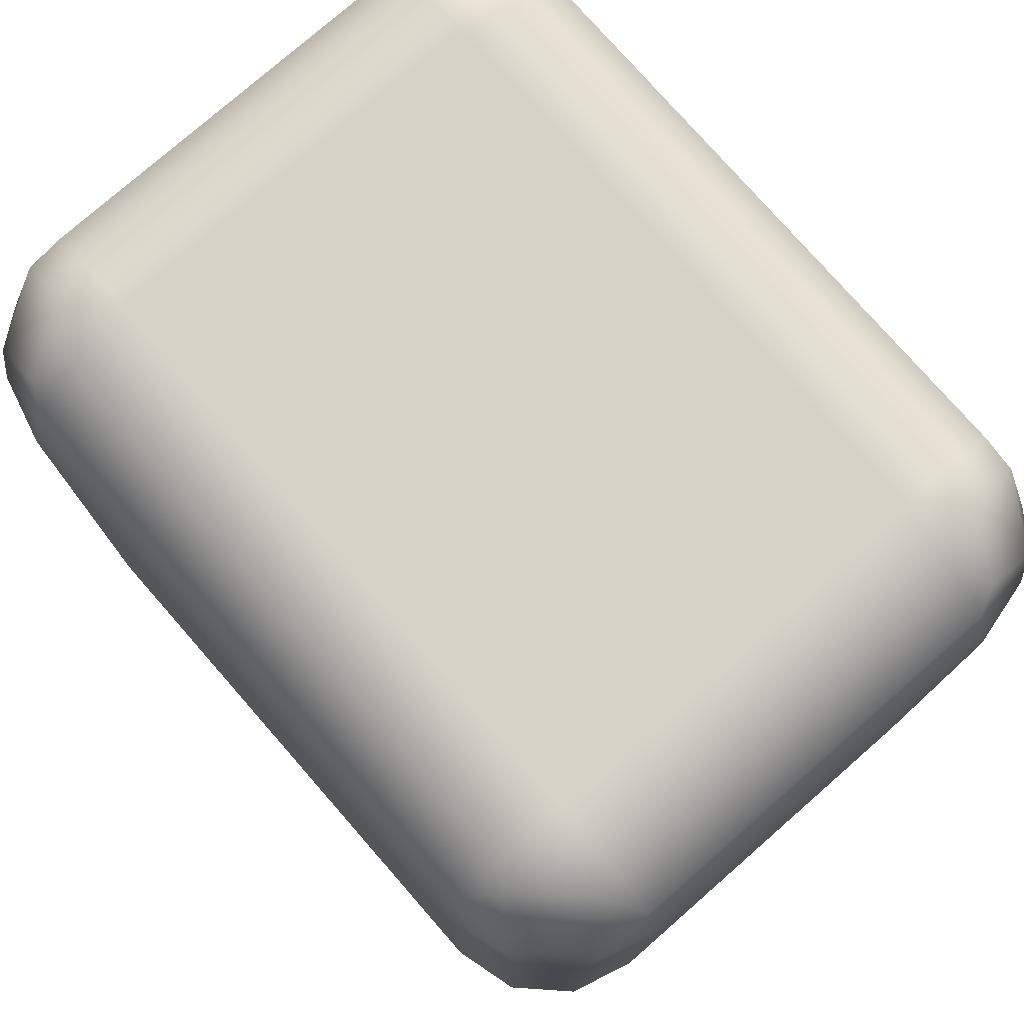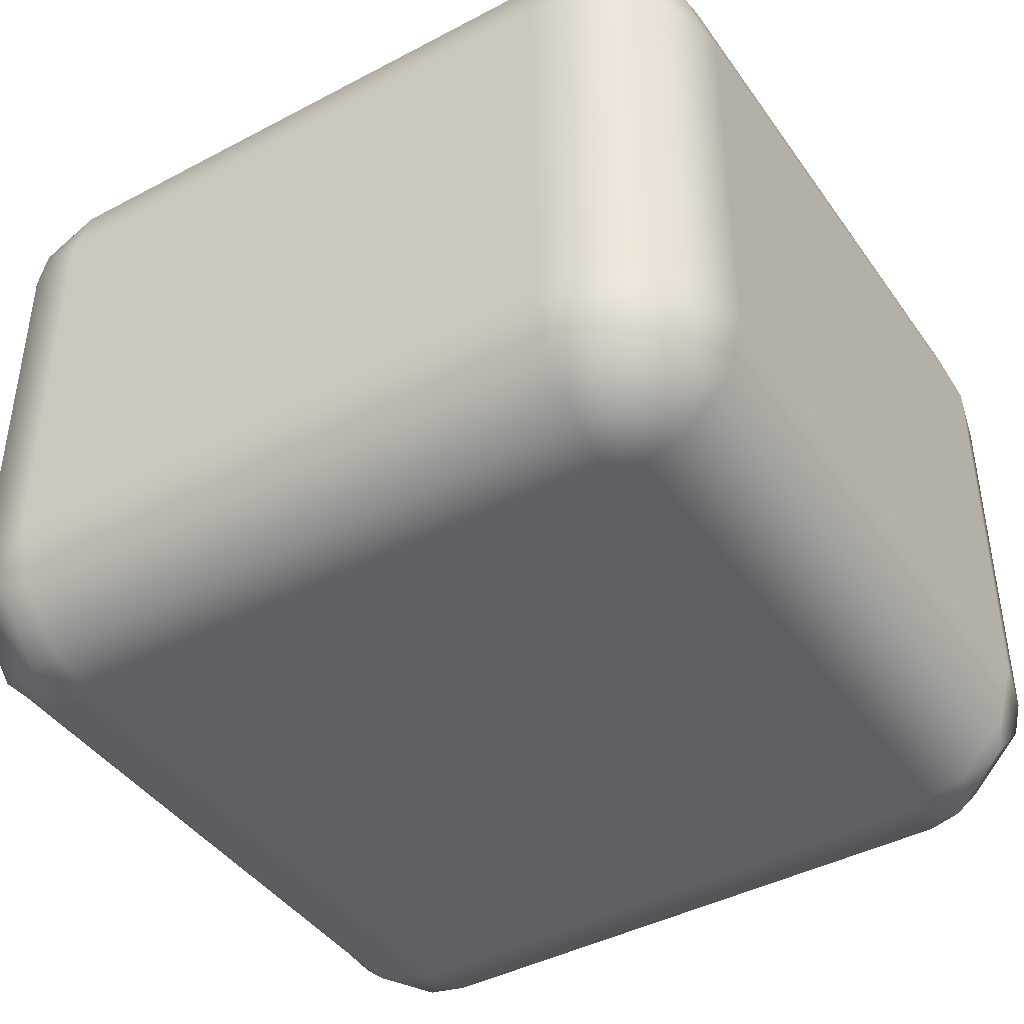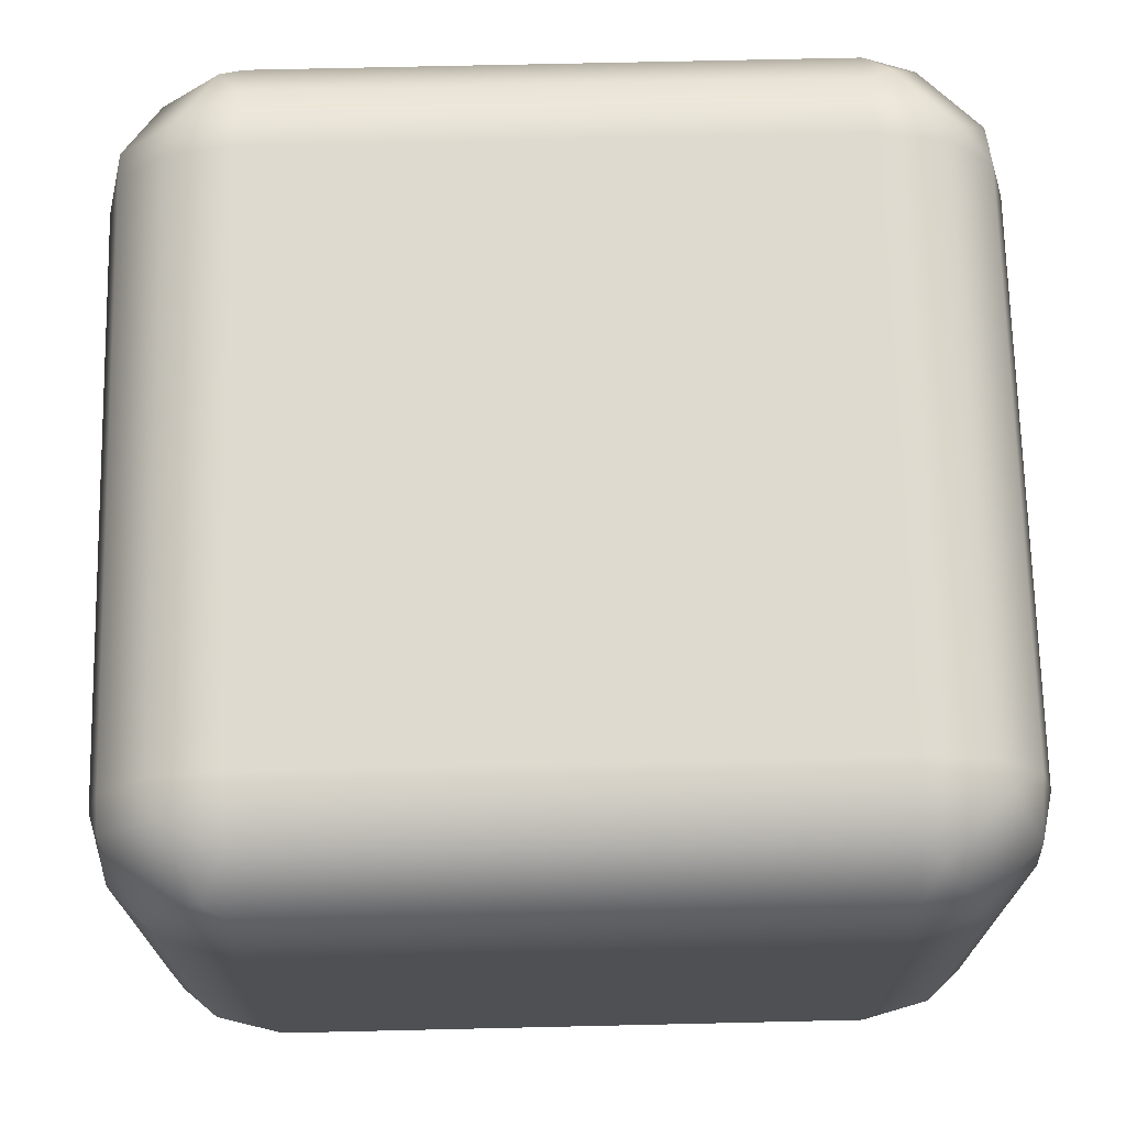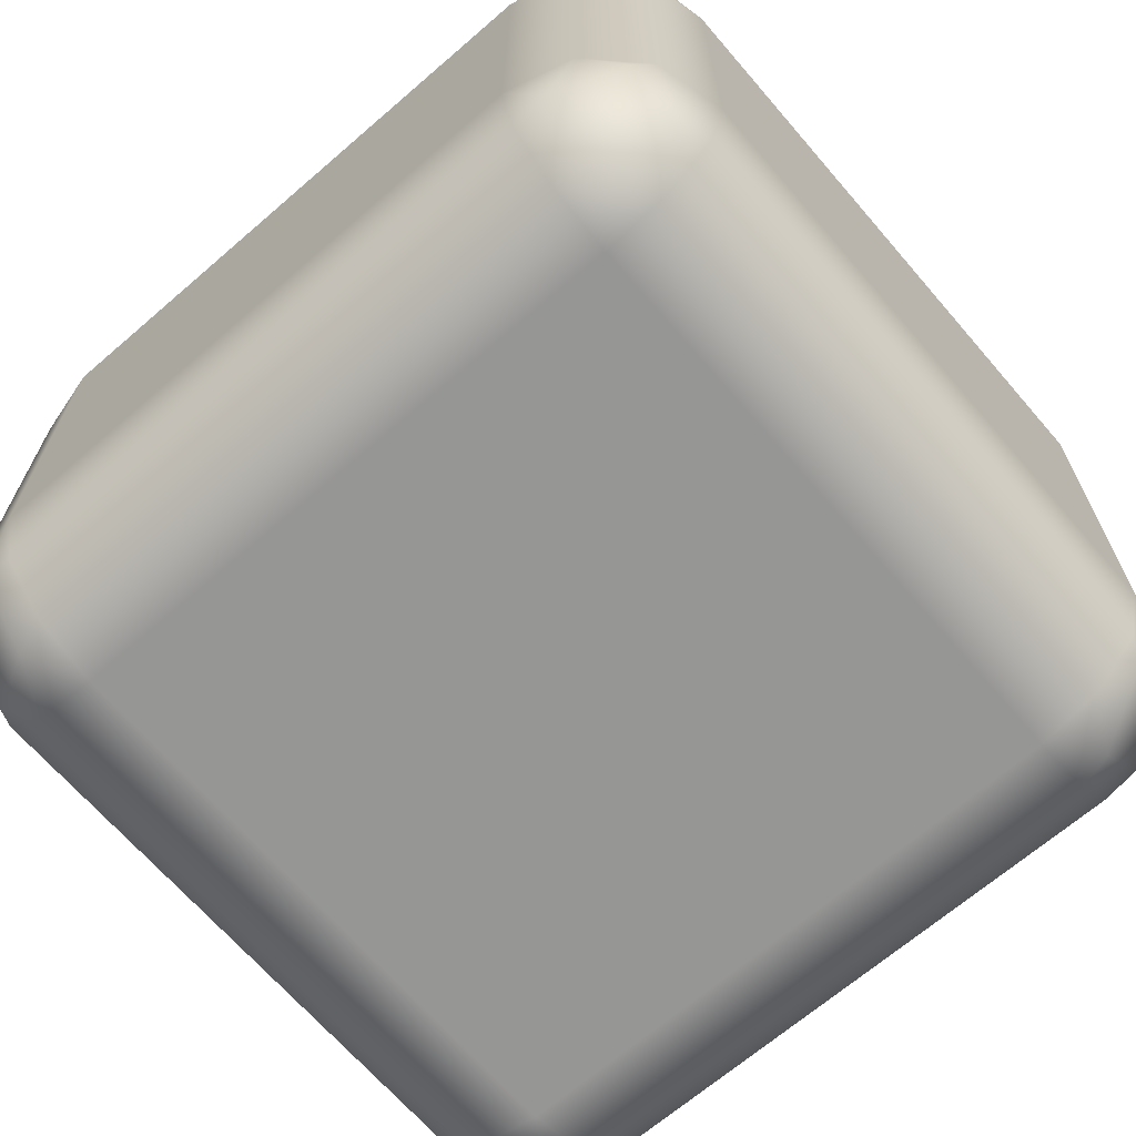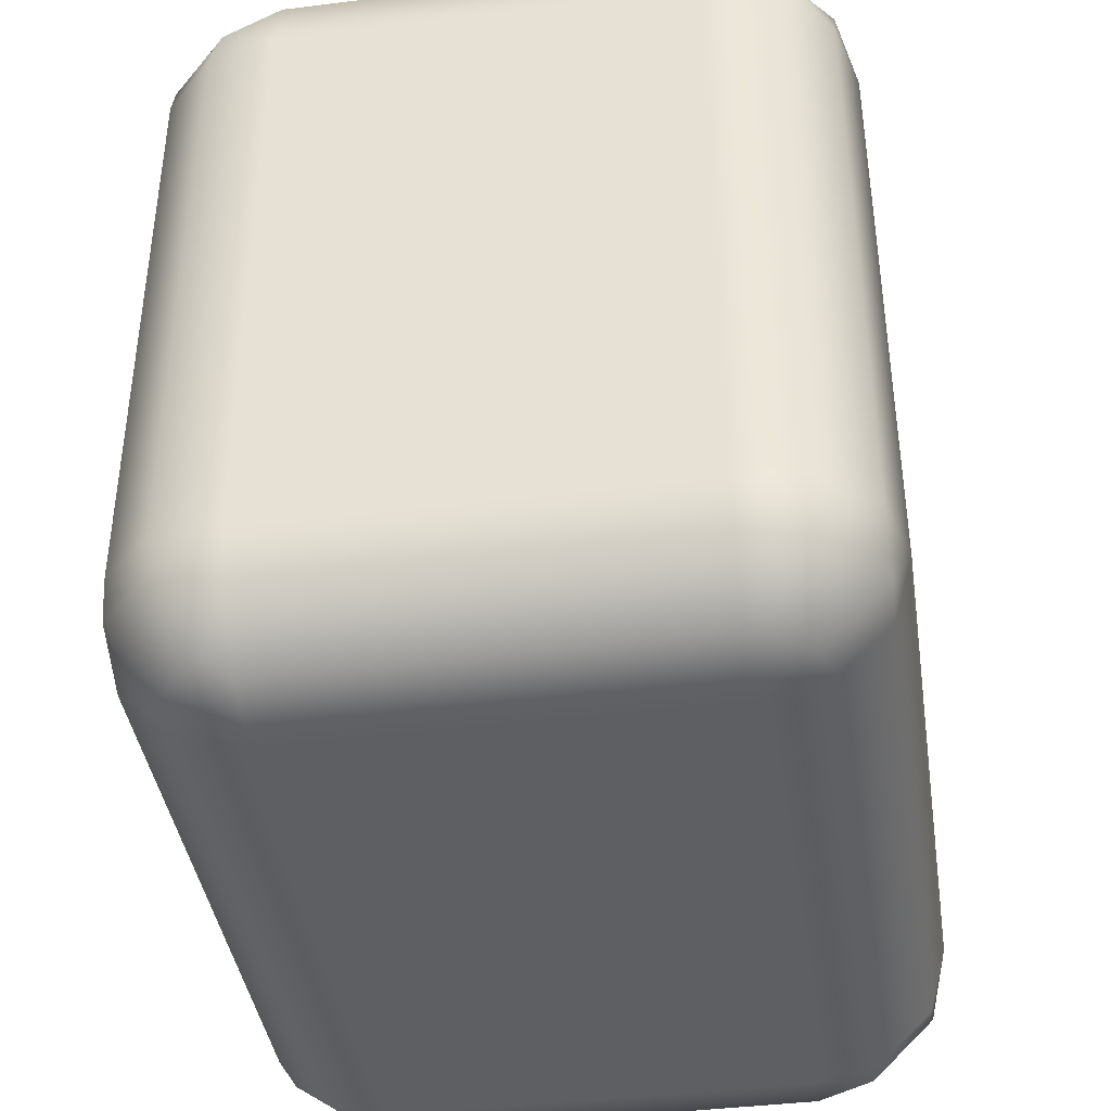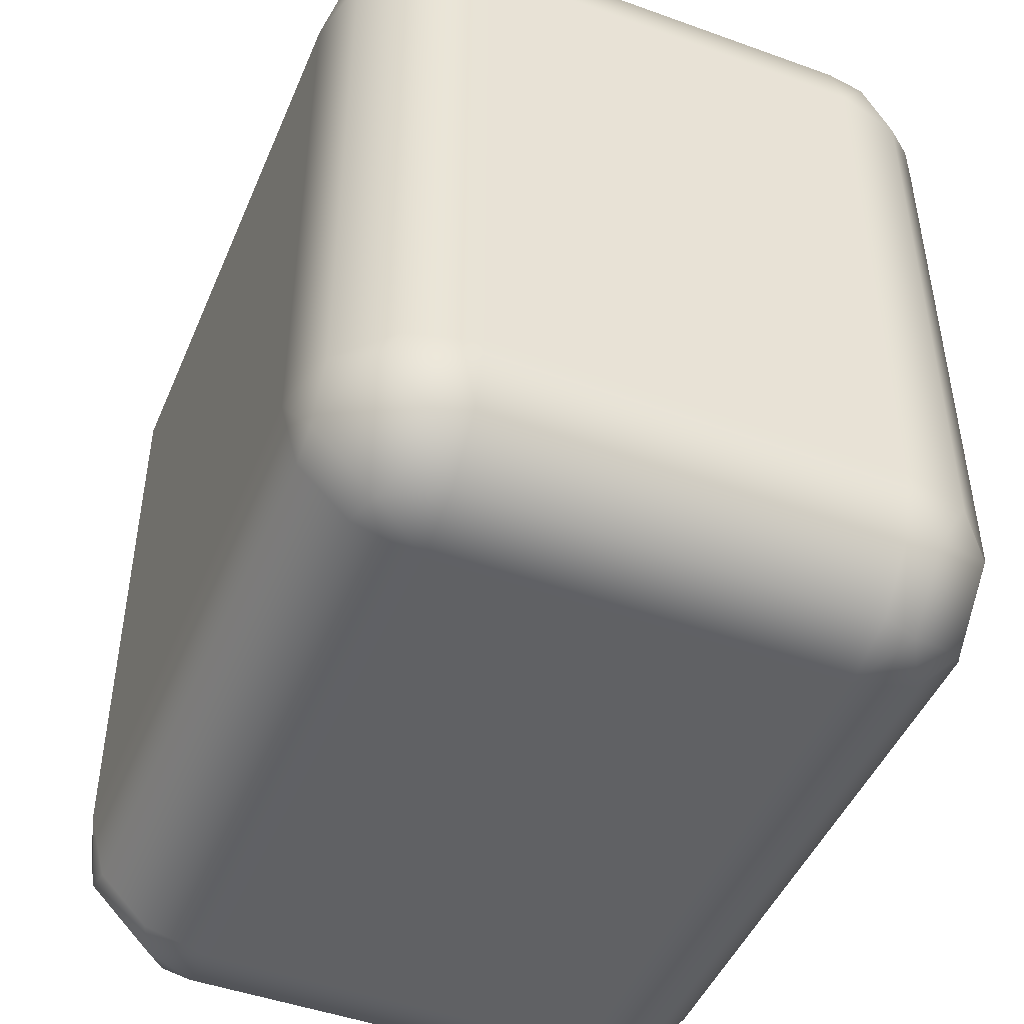
<metadata>
{"format":"obj","ext":"obj","renderer":"f3d","projection":"perspective","resolution":1024,"background":"white","views":[{"elev":77.3,"azim":-131.2,"up":"+Z"},{"elev":-42.5,"azim":-147.7,"up":"+Y"},{"elev":70.9,"azim":-1.3,"up":"+Y"},{"elev":-67.7,"azim":40.8,"up":"+Y"},{"elev":-40.8,"azim":-81.4,"up":"+Z"},{"elev":-46.9,"azim":67.7,"up":"+Z"}]}
</metadata>
<code>
g IceCube
v -0.16 0.05 -0.11
v -0.16 0.05 0.11
v -0.16 0.2 -0.11
v -0.16 0.2 0.11
v -0.1536 0.2206 -0.1232
v -0.1536 0.2206 0.1232
v -0.1533 0.025 -0.11
v -0.1533 0.025 0.11
v -0.1533 0.05 -0.135
v -0.1533 0.05 0.135
v -0.1533 0.2 -0.135
v -0.1533 0.2 0.135
v -0.1533 0.225 -0.11
v -0.1533 0.225 0.11
v -0.1484 0.01901 -0.118
v -0.1484 0.01901 0.118
v -0.1484 0.04201 -0.141
v -0.1484 0.04201 0.141
v -0.141 0.208 -0.1484
v -0.141 0.208 0.1484
v -0.135 0.006699 -0.11
v -0.135 0.006699 0.11
v -0.135 0.05 -0.1533
v -0.135 0.05 0.1533
v -0.135 0.2 -0.1533
v -0.135 0.2 0.1533
v -0.135 0.2433 -0.11
v -0.135 0.2433 0.11
v -0.1306 0.2436 -0.1232
v -0.1306 0.2436 0.1232
v -0.1232 0.006393 -0.1306
v -0.1232 0.006393 0.1306
v -0.1232 0.02939 -0.1536
v -0.1232 0.02939 0.1536
v -0.118 0.231 -0.1484
v -0.118 0.231 0.1484
v -0.11 0 -0.11
v -0.11 0 0.11
v -0.11 0.006699 -0.135
v -0.11 0.006699 0.135
v -0.11 0.025 -0.1533
v -0.11 0.025 0.1533
v -0.11 0.05 -0.16
v -0.11 0.05 0.16
v -0.11 0.2 -0.16
v -0.11 0.2 0.16
v -0.11 0.225 -0.1533
v -0.11 0.225 0.1533
v -0.11 0.2433 -0.135
v -0.11 0.2433 0.135
v -0.11 0.25 -0.11
v -0.11 0.25 0.11
v 0.11 0 -0.11
v 0.11 0 0.11
v 0.11 0.006699 -0.135
v 0.11 0.006699 0.135
v 0.11 0.025 -0.1533
v 0.11 0.025 0.1533
v 0.11 0.05 -0.16
v 0.11 0.05 0.16
v 0.11 0.2 -0.16
v 0.11 0.2 0.16
v 0.11 0.225 -0.1533
v 0.11 0.225 0.1533
v 0.11 0.2433 -0.135
v 0.11 0.2433 0.135
v 0.11 0.25 -0.11
v 0.11 0.25 0.11
v 0.118 0.2384 -0.141
v 0.118 0.2384 0.141
v 0.1232 0.006393 -0.1306
v 0.1232 0.006393 0.1306
v 0.1232 0.02939 -0.1536
v 0.1232 0.02939 0.1536
v 0.1306 0.2132 -0.1536
v 0.1306 0.2132 0.1536
v 0.135 0.006699 -0.11
v 0.135 0.006699 0.11
v 0.135 0.05 -0.1533
v 0.135 0.05 0.1533
v 0.135 0.2 -0.1533
v 0.135 0.2 0.1533
v 0.135 0.2433 -0.11
v 0.135 0.2433 0.11
v 0.141 0.2384 -0.118
v 0.141 0.2384 0.118
v 0.1484 0.01901 -0.118
v 0.1484 0.01901 0.118
v 0.1484 0.04201 -0.141
v 0.1484 0.04201 0.141
v 0.1533 0.025 -0.11
v 0.1533 0.025 0.11
v 0.1533 0.05 -0.135
v 0.1533 0.05 0.135
v 0.1533 0.2 -0.135
v 0.1533 0.2 0.135
v 0.1533 0.225 -0.11
v 0.1533 0.225 0.11
v 0.1536 0.2132 -0.1306
v 0.1536 0.2132 0.1306
v 0.16 0.05 -0.11
v 0.16 0.05 0.11
v 0.16 0.2 -0.11
v 0.16 0.2 0.11
f 23 43 33
f 33 43 41
f 33 41 39
f 33 39 31
f 31 39 37
f 31 37 21
f 31 21 15
f 15 21 7
f 15 7 1
f 15 1 17
f 17 1 9
f 17 9 23
f 17 23 33
f 15 17 33
f 31 15 33
f 42 44 34
f 34 44 24
f 34 24 18
f 18 24 10
f 18 10 2
f 18 2 16
f 16 2 8
f 16 8 22
f 16 22 32
f 32 22 38
f 32 38 40
f 40 42 32
f 32 42 34
f 32 34 18
f 16 32 18
f 1 7 2
f 2 7 8
f 8 7 22
f 22 7 21
f 22 21 37
f 37 38 22
f 57 59 73
f 73 59 79
f 73 79 89
f 89 79 93
f 89 93 101
f 101 91 89
f 89 91 87
f 89 87 71
f 71 87 77
f 71 77 53
f 91 77 87
f 53 55 71
f 71 55 73
f 71 73 89
f 55 57 73
f 25 19 45
f 45 19 35
f 45 35 47
f 47 35 49
f 49 35 29
f 49 29 51
f 51 29 27
f 27 29 5
f 27 5 13
f 13 5 3
f 3 5 11
f 11 5 19
f 11 19 25
f 19 5 35
f 35 5 29
f 80 60 74
f 74 60 58
f 74 58 72
f 72 58 56
f 72 56 54
f 54 78 72
f 72 78 88
f 72 88 74
f 74 88 90
f 74 90 80
f 80 90 94
f 94 90 88
f 94 88 102
f 102 88 92
f 92 88 78
f 53 77 54
f 54 77 78
f 78 77 92
f 92 77 91
f 92 91 101
f 101 102 92
f 26 46 20
f 20 46 48
f 20 48 36
f 36 48 50
f 36 50 30
f 30 50 52
f 30 52 28
f 30 28 6
f 6 28 14
f 6 14 4
f 4 12 6
f 6 12 20
f 6 20 30
f 30 20 36
f 12 26 20
f 4 14 3
f 3 14 13
f 13 14 27
f 27 14 28
f 27 28 52
f 52 51 27
f 2 10 4
f 4 10 12
f 12 10 26
f 26 10 24
f 26 24 44
f 44 46 26
f 81 61 75
f 75 61 63
f 75 63 69
f 69 63 65
f 69 65 67
f 67 83 69
f 69 83 85
f 69 85 99
f 99 85 97
f 99 97 103
f 83 97 85
f 103 95 99
f 99 95 75
f 99 75 69
f 95 81 75
f 64 62 76
f 76 62 82
f 76 82 100
f 100 82 96
f 100 96 104
f 104 98 100
f 100 98 86
f 100 86 76
f 76 86 70
f 76 70 64
f 64 70 66
f 66 70 86
f 66 86 68
f 68 86 84
f 84 86 98
f 103 97 104
f 104 97 98
f 98 97 84
f 84 97 83
f 84 83 67
f 67 68 84
f 52 50 68
f 68 50 66
f 66 50 64
f 64 50 48
f 64 48 46
f 46 62 64
f 104 96 102
f 102 96 94
f 94 96 80
f 80 96 82
f 80 82 62
f 62 60 80
f 101 93 103
f 103 93 95
f 95 93 81
f 81 93 79
f 81 79 59
f 59 61 81
f 67 65 51
f 51 65 49
f 49 65 47
f 47 65 63
f 47 63 61
f 61 45 47
f 54 56 38
f 38 56 40
f 40 56 42
f 42 56 58
f 42 58 60
f 60 44 42
f 3 11 1
f 1 11 9
f 9 11 23
f 23 11 25
f 23 25 45
f 45 43 23
f 37 39 53
f 53 39 55
f 55 39 57
f 57 39 41
f 57 41 43
f 43 59 57
f 54 38 53
f 53 38 37
f 3 1 4
f 4 1 2
f 44 60 46
f 46 60 62
f 104 102 103
f 103 102 101
f 67 51 68
f 68 51 52
f 59 43 61
f 61 43 45

</code>
